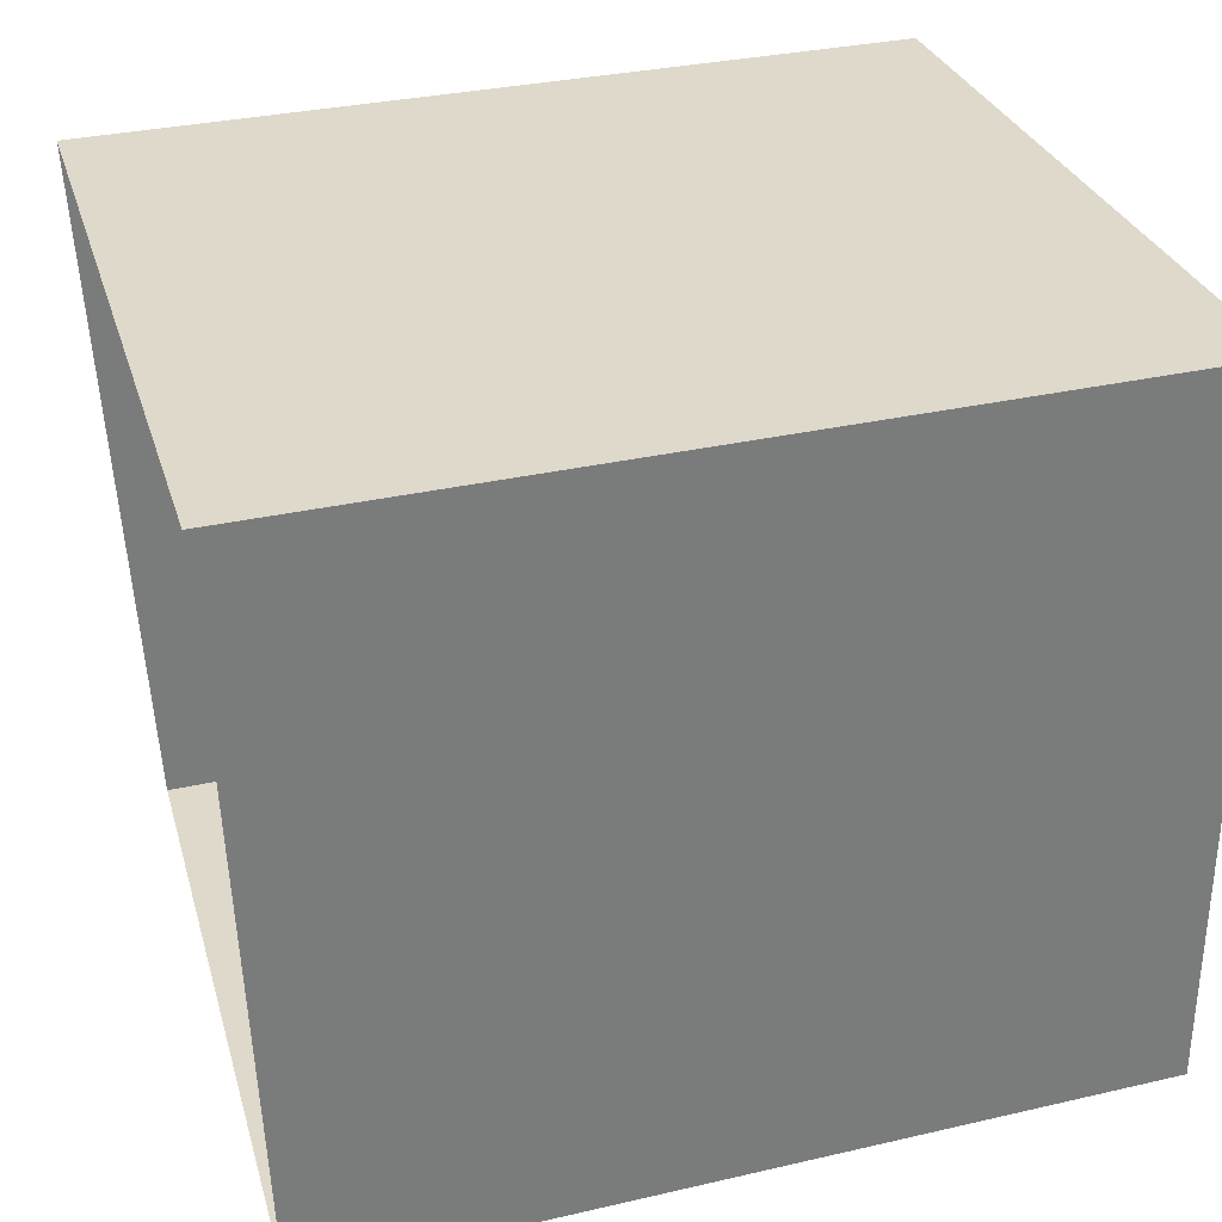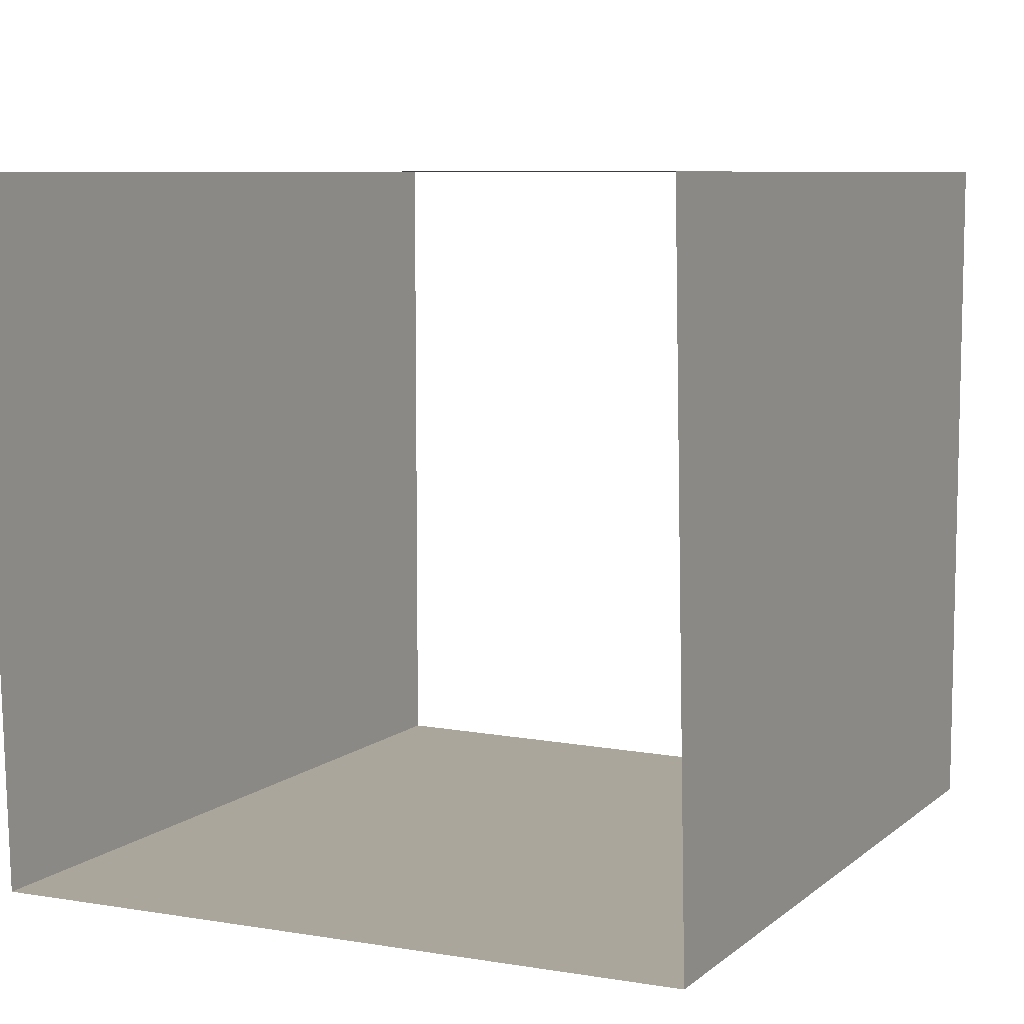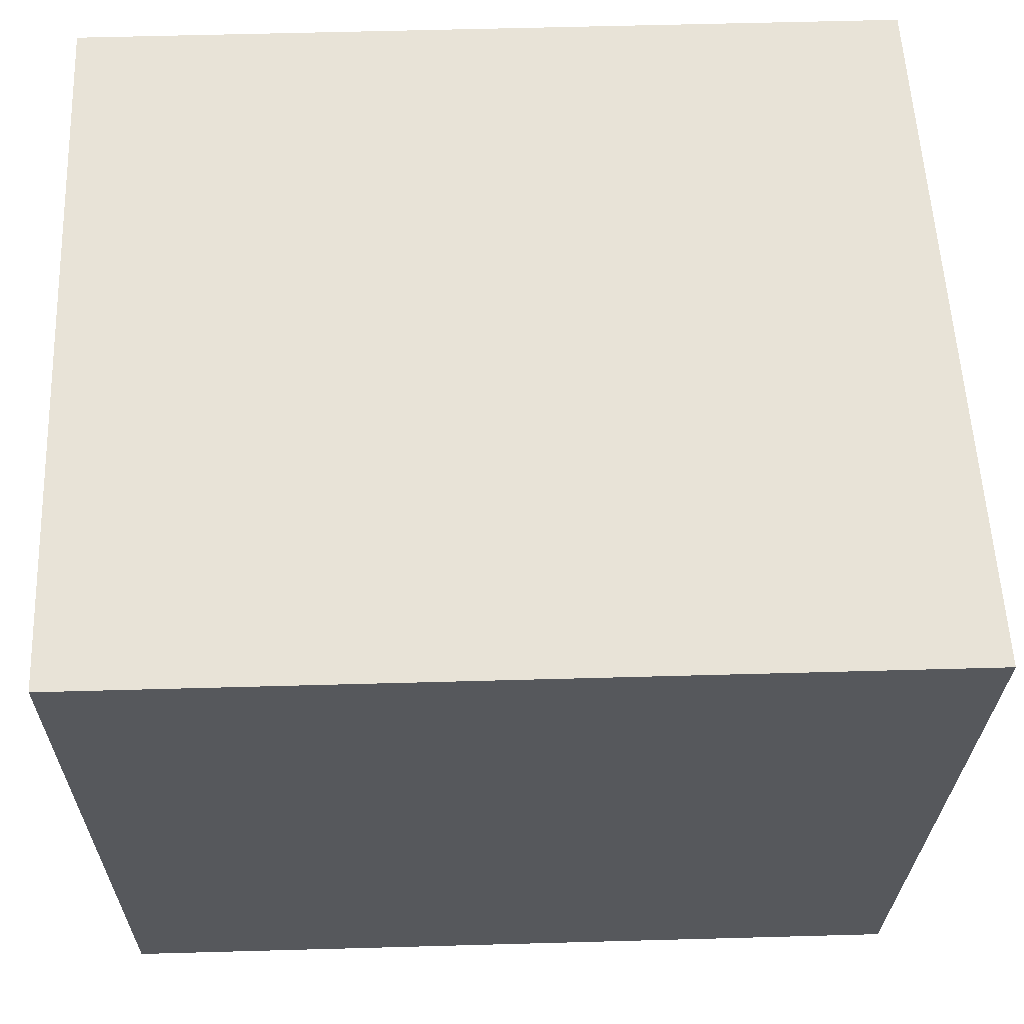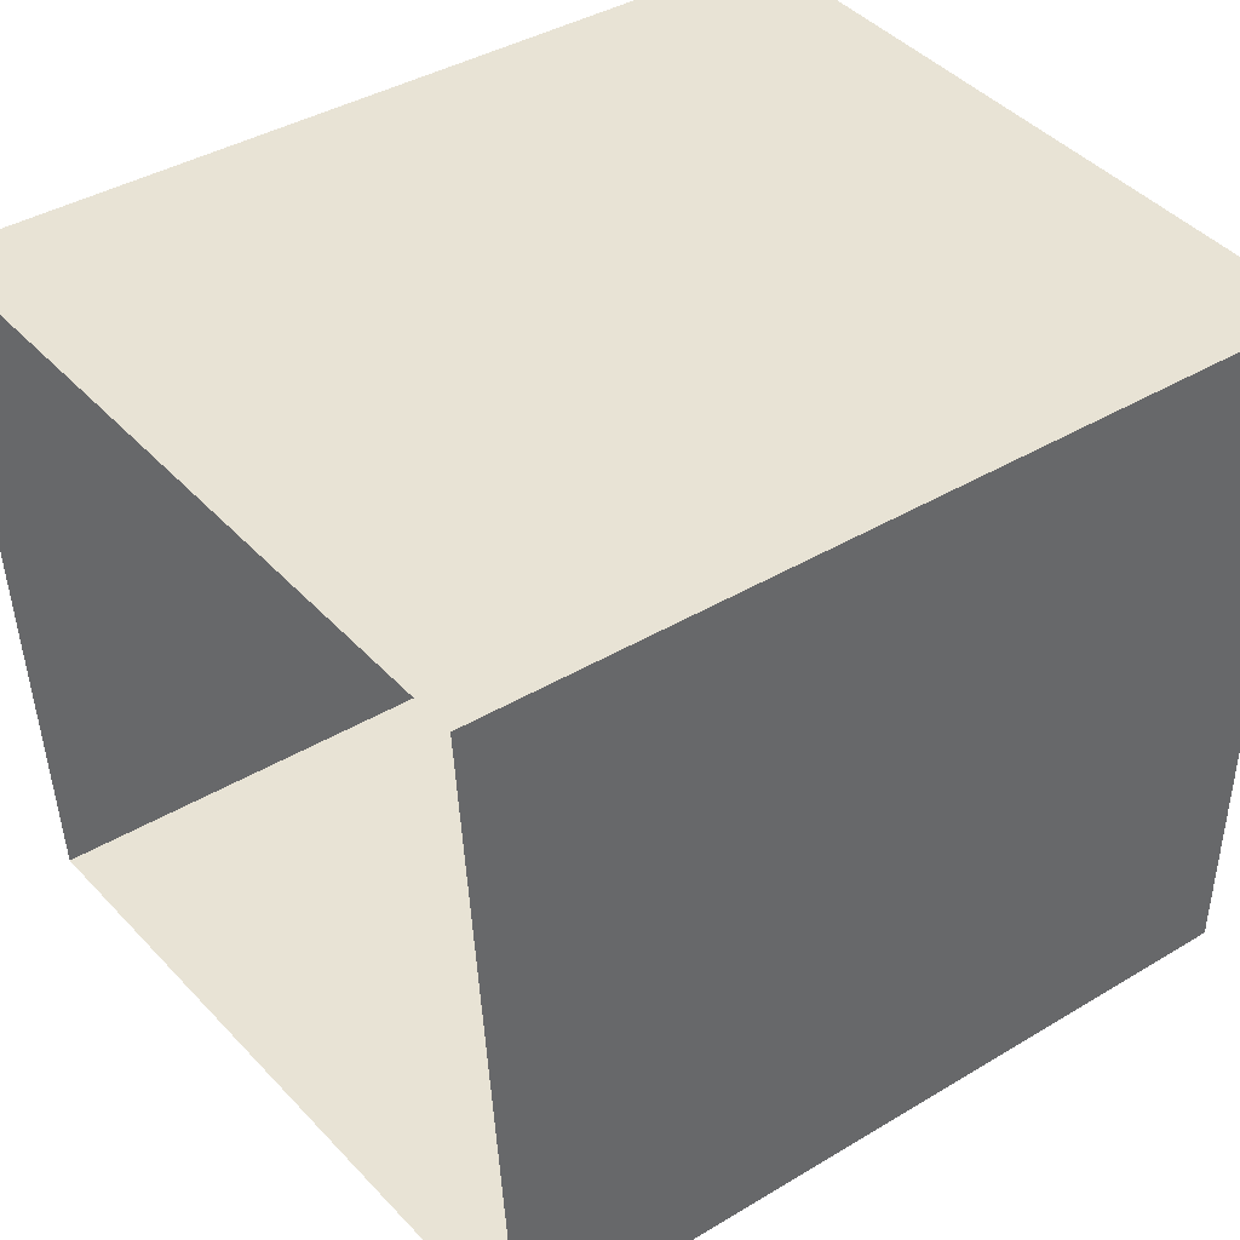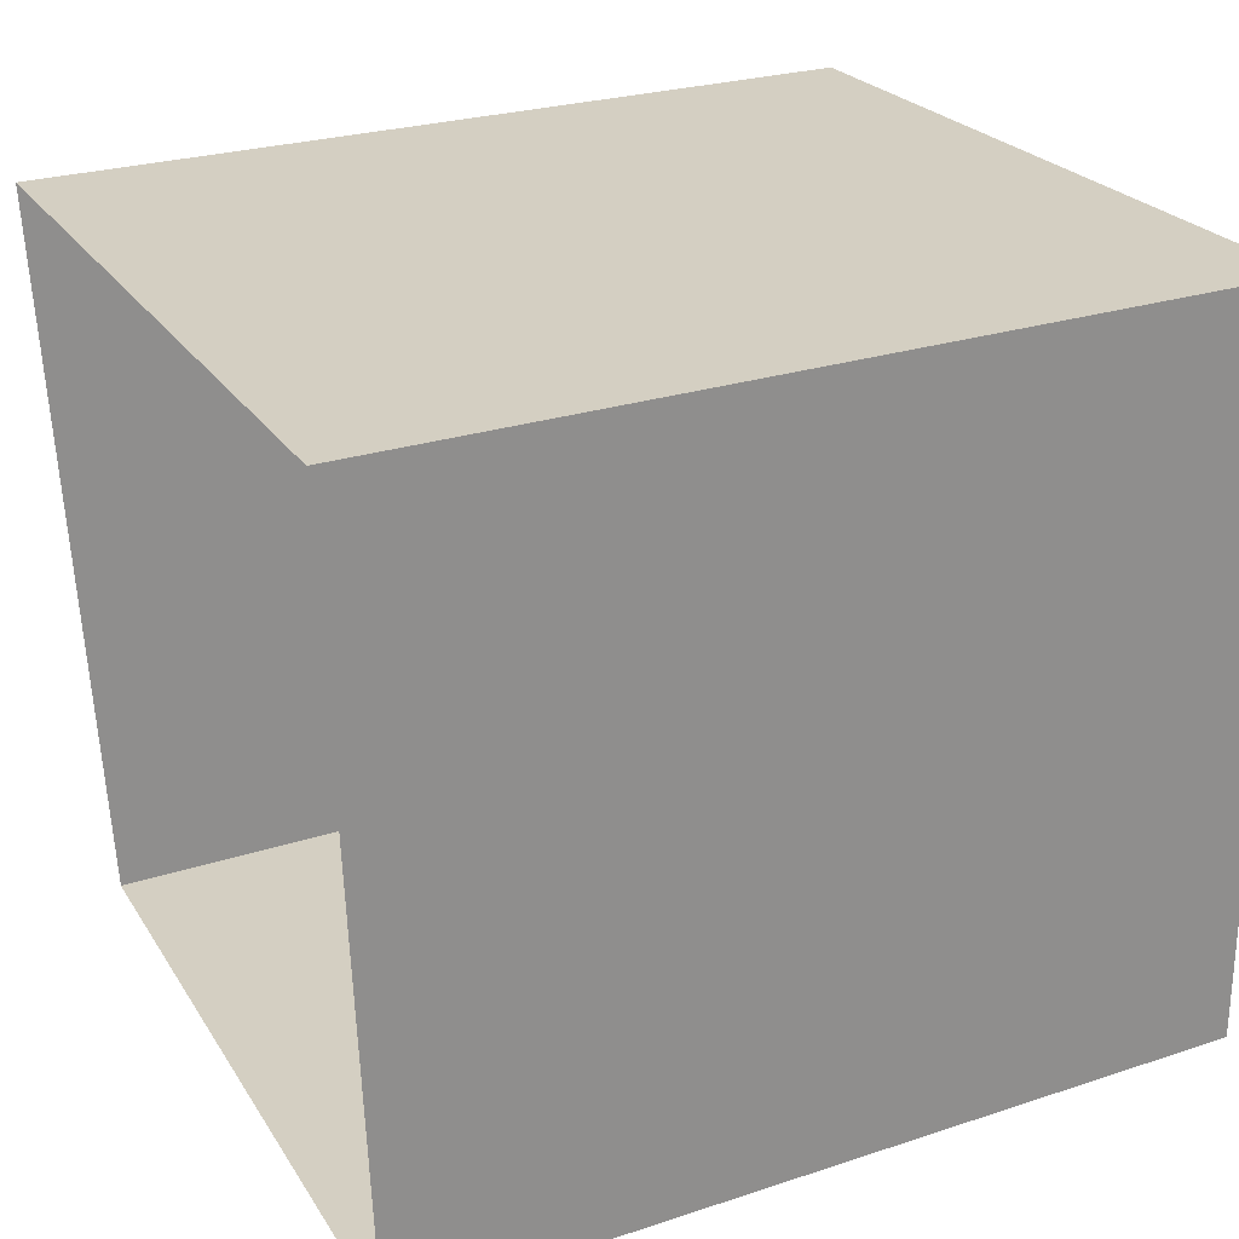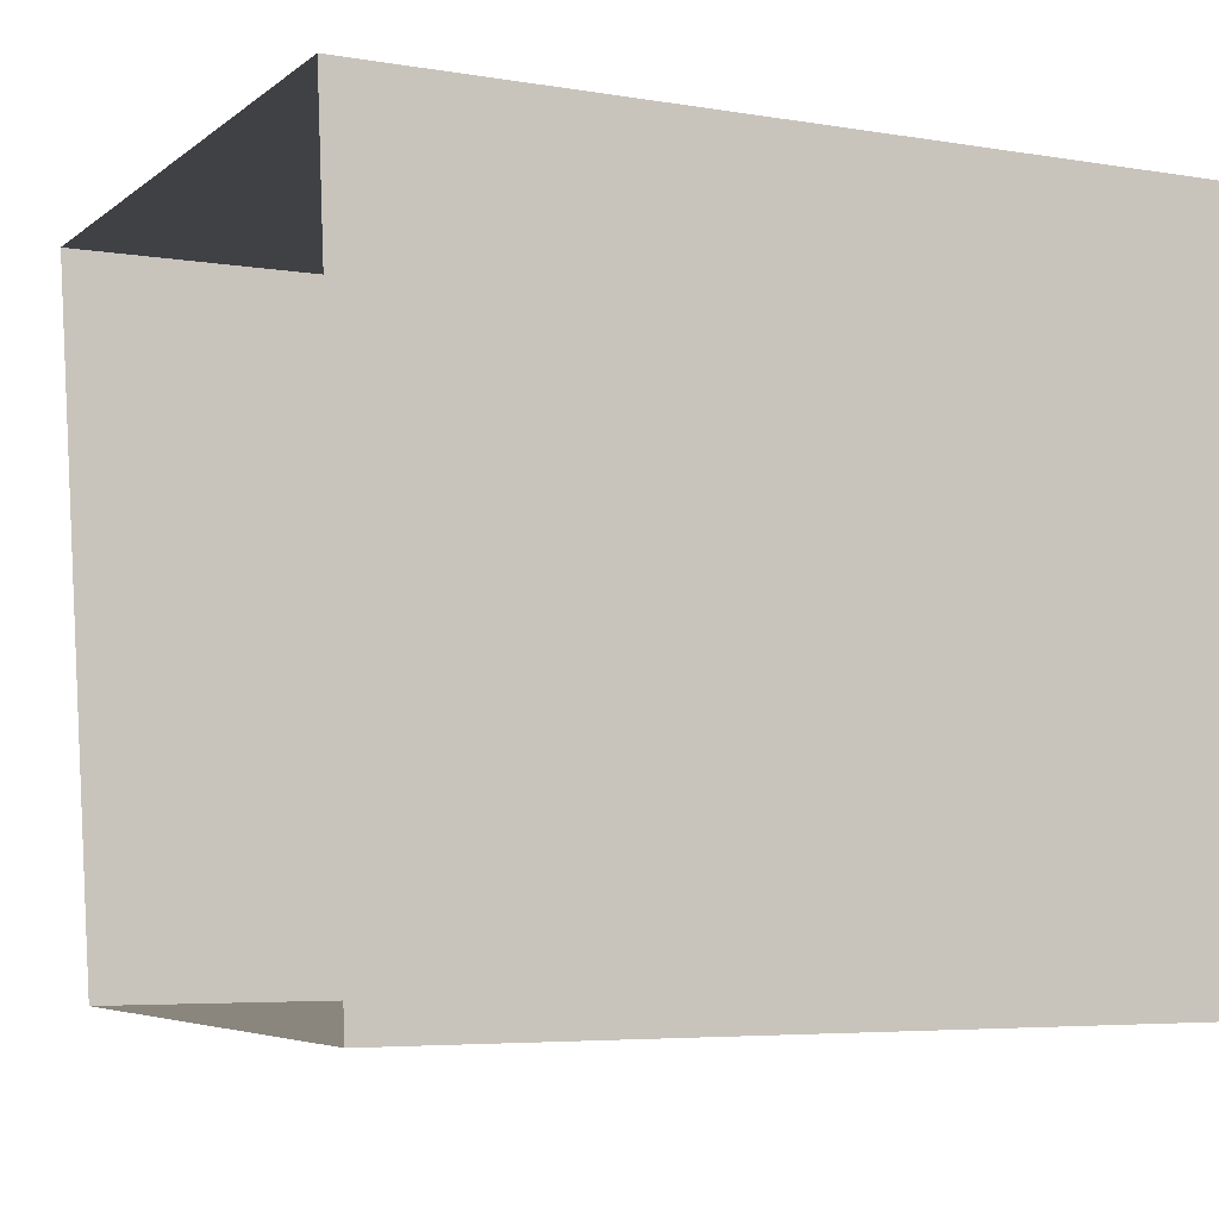
<metadata>
{"format":"obj","ext":"obj","renderer":"f3d","projection":"perspective","resolution":1024,"background":"white","views":[{"elev":31.8,"azim":162.0,"up":"+Z"},{"elev":8.0,"azim":117.3,"up":"+Y"},{"elev":61.6,"azim":-1.6,"up":"+Y"},{"elev":41.1,"azim":144.1,"up":"+Y"},{"elev":25.4,"azim":152.1,"up":"+Z"},{"elev":-5.3,"azim":152.5,"up":"+Z"}]}
</metadata>
<code>
o level.005_Cube.173
v 15.03 -2.156 -6.265
v 15.03 -2.156 0.2879
v 15.03 4.398 -6.265
v 15.03 4.398 0.288
v 22.6 -2.156 0.288
v 22.81 4.398 0.288
v 22.23 -2.156 -6.265
v 22.56 4.398 -6.265
v 15.03 -2.156 -2.989
v 15.03 4.398 -2.989
v 15.03 1.121 -6.265
v 22.39 1.121 -6.265
v 22.69 4.398 -2.989
v 22.41 -2.156 -2.989
v 18.58 -2.156 -6.265
v 19.13 4.398 0.288
v 18.57 1.121 -6.265
v 18.56 4.398 -6.265
v 18.58 -2.156 0.2879
v 18.85 4.398 -2.989
v 15.03 -2.156 -1.35
v 15.03 2.759 -6.265
v 15.03 1.121 0.2879
v 15.03 4.398 -1.35
v 17.08 4.398 0.288
v 16.8 -2.156 0.2879
v 22.71 1.121 0.288
v 20.41 -2.156 -6.265
v 22.31 -0.5174 -6.265
v 20.56 4.398 -6.265
v 15.03 -2.156 -4.627
v 15.03 4.398 -4.627
v 15.03 -0.5174 -6.265
v 22.48 2.759 -6.265
v 20.48 1.121 -6.265
v 22.62 4.398 -4.627
v 22.32 -2.156 -4.627
v 22.75 4.398 -1.35
v 22.51 -2.156 -1.35
v 16.8 -2.156 -6.265
v 20.97 4.398 0.288
v 16.8 1.121 -6.265
v 16.79 4.398 -6.265
v 20.59 -2.156 0.288
v 18.58 -0.5174 -6.265
v 18.58 -2.156 -2.989
v 18.7 4.398 -4.627
v 18.57 2.759 -6.265
v 18.86 1.121 0.288
v 17.08 4.398 -1.35
v 16.79 4.398 -4.627
v 16.8 -0.5174 -6.265
v 16.8 1.121 0.288
v 16.8 -2.156 -4.627
v 16.8 -2.156 -1.35
v 16.79 2.759 -6.265
v 20.4 -0.5174 -6.265
v 20.5 -2.156 -4.627
v 20.5 -2.156 -1.35
v 20.91 4.398 -1.35
v 20.62 4.398 -4.627
v 20.48 2.759 -6.265
v 20.86 1.121 0.288
v 18.99 4.398 -1.35
v 20.77 4.398 -2.989
v 16.94 4.398 -2.989
f 10 51 66
f 1 52 33
f 4 53 23
f 9 55 54
f 11 56 22
f 17 57 35
f 19 59 46
f 18 61 47
f 18 62 30
f 16 63 49
f 16 25 50
f 10 32 51
f 1 40 52
f 4 25 53
f 15 40 54
f 9 21 55
f 11 42 56
f 17 45 57
f 7 28 37
f 19 44 59
f 6 41 38
f 18 30 61
f 18 48 62
f 16 41 63
f 20 65 64
f 20 64 66
f 66 50 10
f 66 64 50
f 64 16 50
f 64 60 16
f 64 65 60
f 65 13 60
f 63 27 5
f 63 41 27
f 41 6 27
f 62 35 12
f 62 48 35
f 48 17 35
f 61 36 13
f 61 30 36
f 30 8 36
f 38 60 13
f 38 41 60
f 41 16 60
f 59 39 14
f 59 44 39
f 44 5 39
f 37 58 14
f 37 28 58
f 28 15 58
f 57 28 7
f 57 45 28
f 45 15 28
f 56 48 18
f 56 42 48
f 42 17 48
f 55 26 19
f 55 21 26
f 21 2 26
f 54 31 9
f 54 40 31
f 40 1 31
f 53 49 19
f 53 25 49
f 25 16 49
f 52 45 17
f 52 40 45
f 40 15 45
f 51 43 18
f 51 32 43
f 32 3 43
f 50 24 10
f 50 25 24
f 25 4 24
f 49 44 19
f 49 63 44
f 63 5 44
f 30 34 8
f 30 62 34
f 62 12 34
f 47 65 20
f 47 61 65
f 61 13 65
f 46 58 15
f 46 59 58
f 59 14 58
f 35 29 12
f 35 57 29
f 57 7 29
f 22 43 3
f 22 56 43
f 56 18 43
f 54 46 15
f 54 55 46
f 55 19 46
f 23 26 2
f 23 53 26
f 53 19 26
f 33 42 11
f 33 52 42
f 52 17 42
f 66 47 20
f 66 51 47
f 51 18 47

</code>
